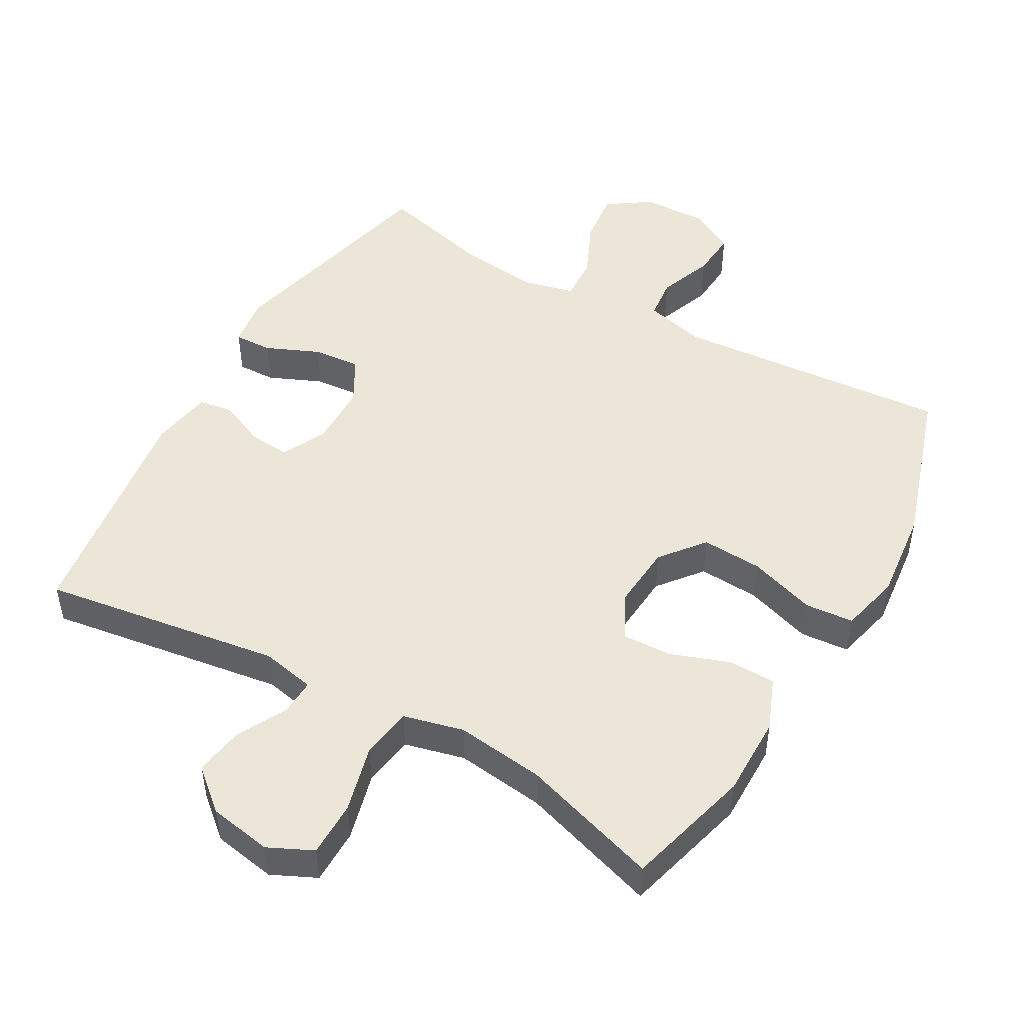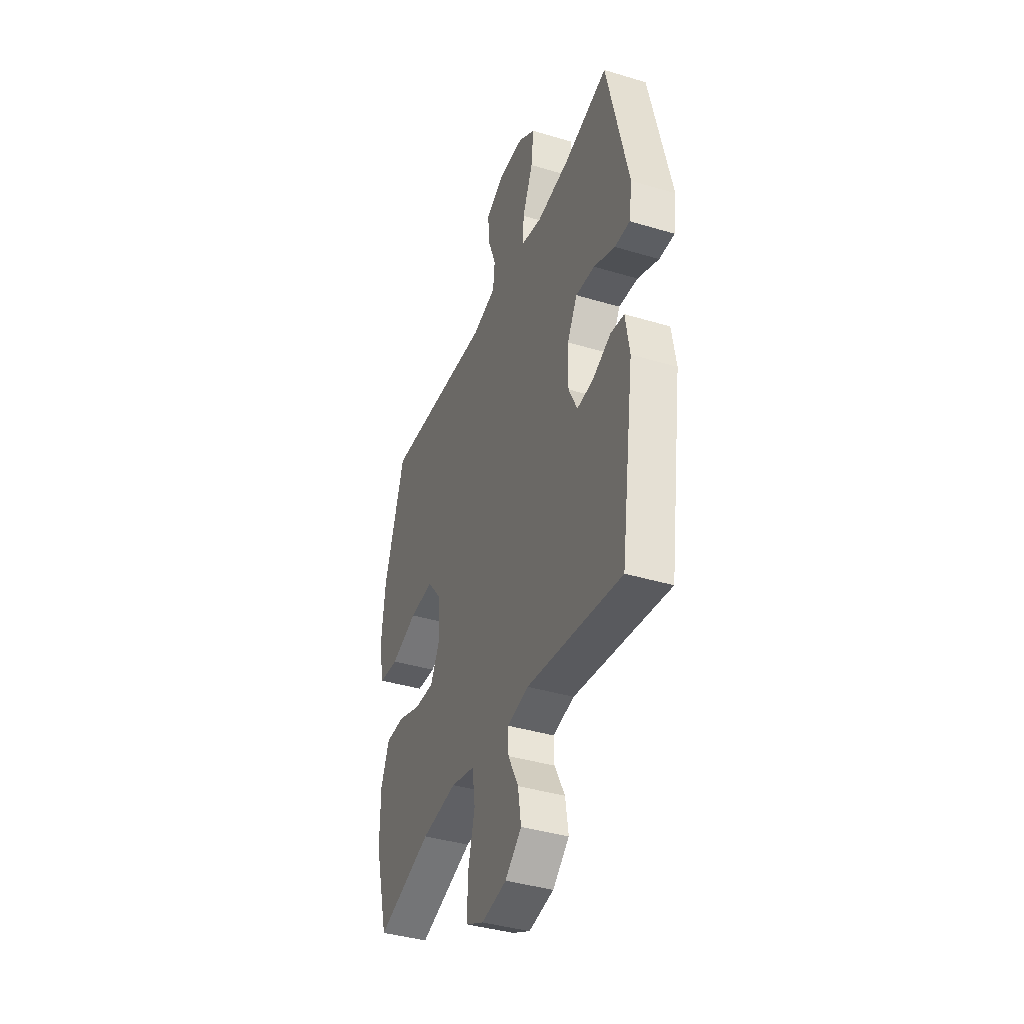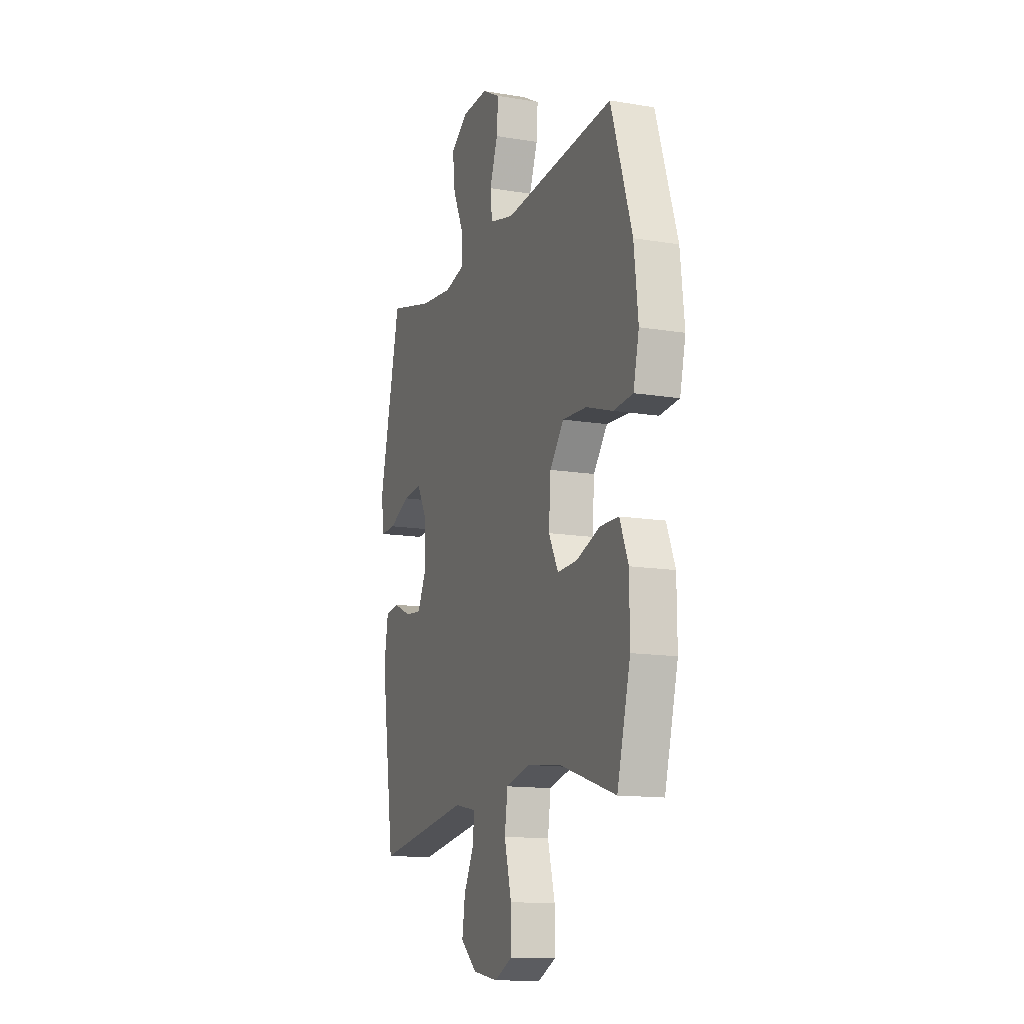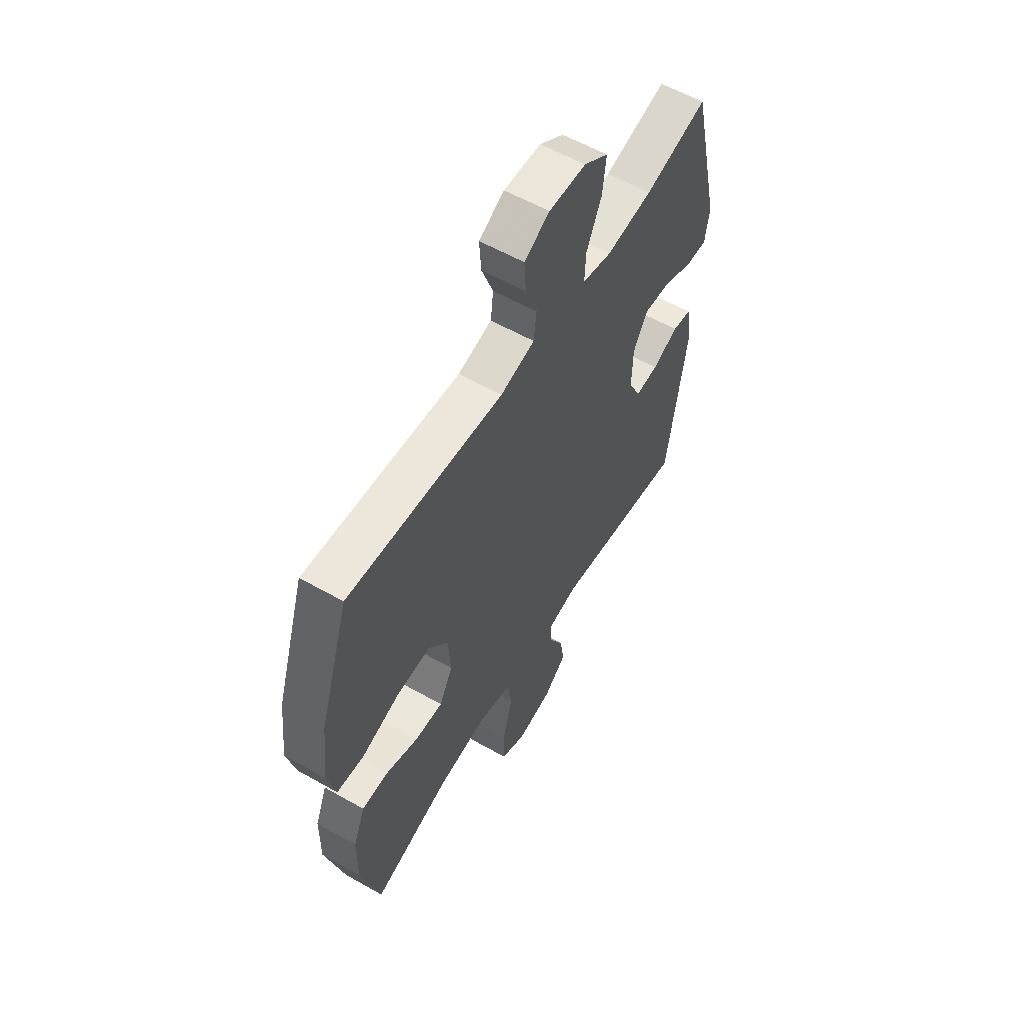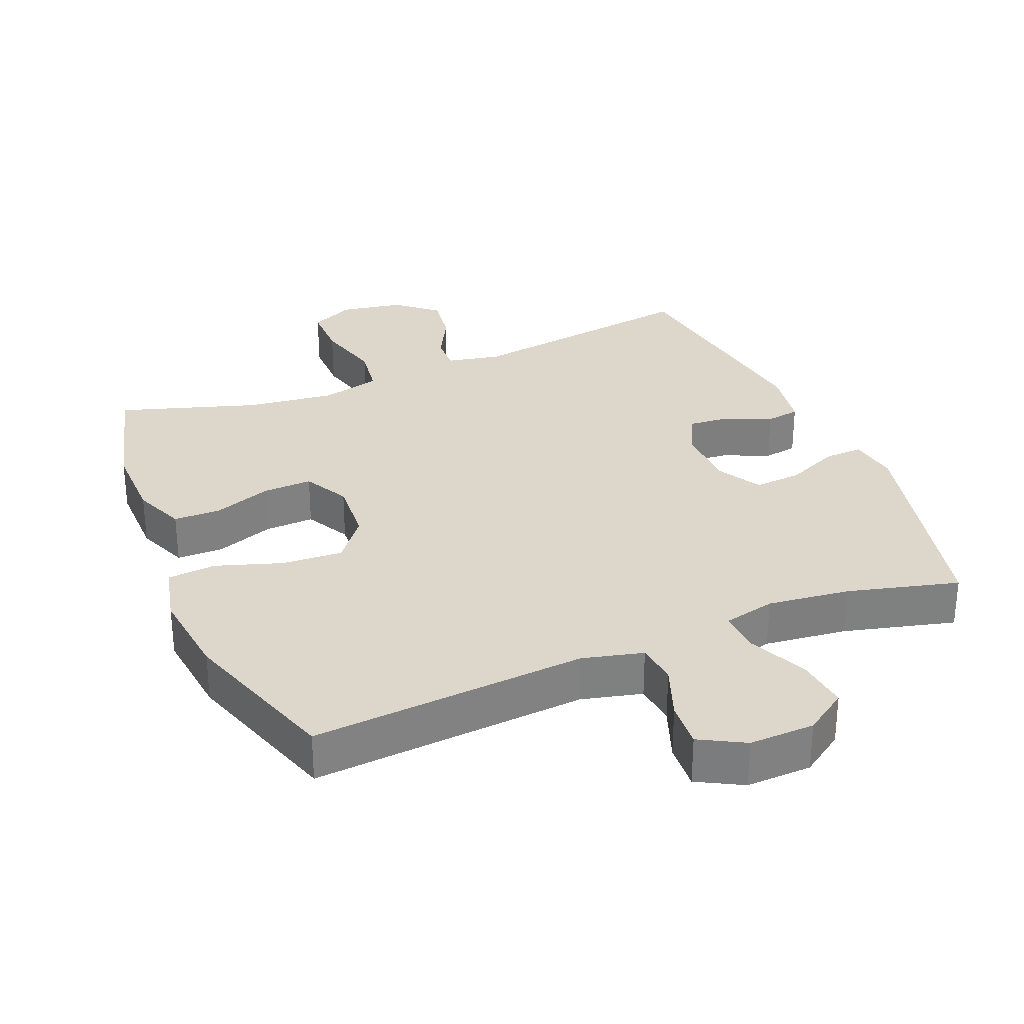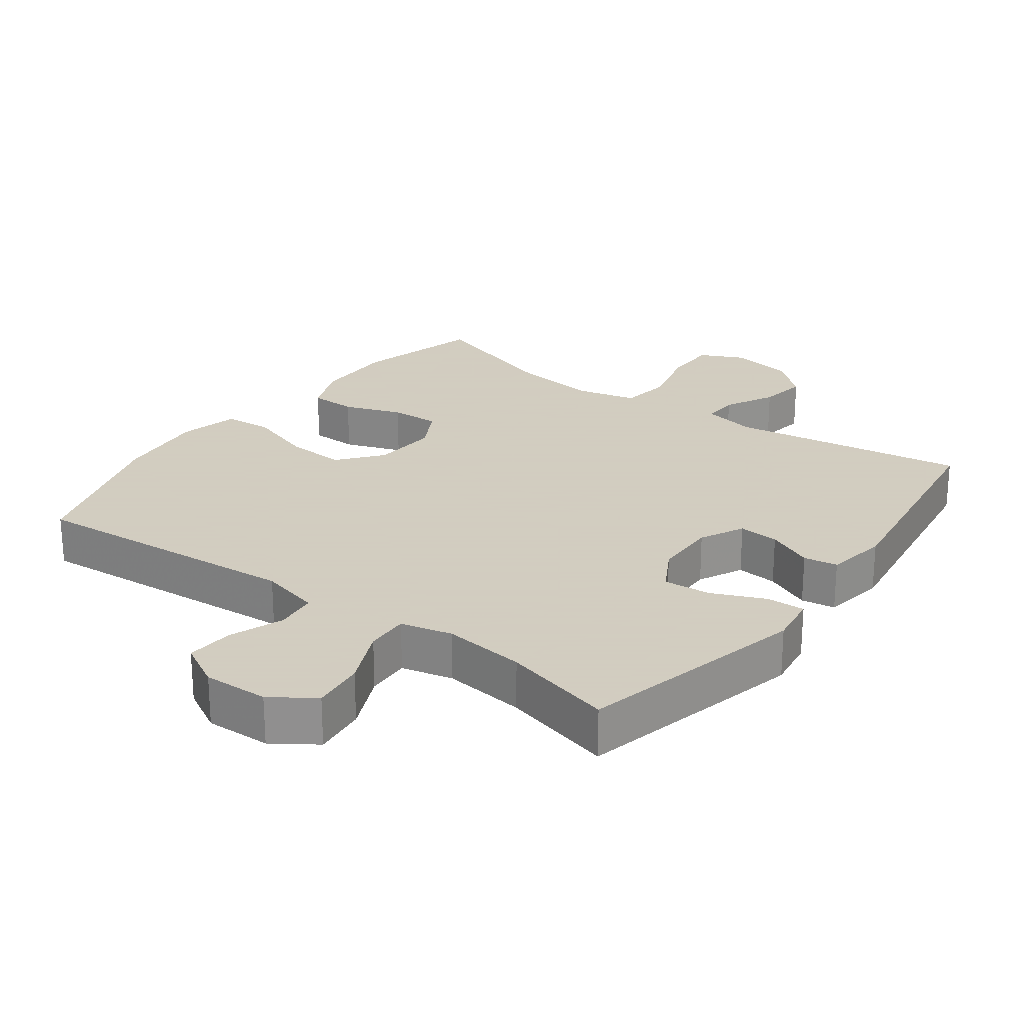
<metadata>
{"format":"obj","ext":"obj","renderer":"f3d","projection":"perspective","resolution":1024,"background":"white","views":[{"elev":48.7,"azim":-150.3,"up":"+Y"},{"elev":-39.5,"azim":69.5,"up":"+Z"},{"elev":-13.5,"azim":-110.6,"up":"+Z"},{"elev":58.3,"azim":-59.6,"up":"+Z"},{"elev":30.5,"azim":-22.5,"up":"+Y"},{"elev":24.3,"azim":36.5,"up":"+Y"}]}
</metadata>
<code>
v 0.5 0.07 0.5
v 0.579 0.07 0.163
v 0.568 0.07 0.089
v 0.512 0.07 0.091
v 0.434 0.07 0.125
v 0.364 0.07 0.131
v 0.327 0.07 0.066
v 0.325 0.07 -0.028
v 0.357 0.07 -0.093
v 0.417 0.07 -0.088
v 0.485 0.07 -0.058
v 0.535 0.07 -0.066
v 0.55 0.07 -0.157
v 0.5 0.07 -0.5
v 0.15 0.07 -0.447
v 0.071 0.07 -0.463
v 0.073 0.07 -0.516
v 0.111 0.07 -0.589
v 0.122 0.07 -0.661
v 0.062 0.07 -0.712
v -0.03 0.07 -0.728
v -0.095 0.07 -0.697
v -0.095 0.07 -0.616
v -0.069 0.07 -0.517
v -0.08 0.07 -0.442
v -0.168 0.07 -0.42
v -0.298 0.07 -0.436
v -0.5 0.07 -0.5
v -0.549 0.07 -0.315
v -0.548 0.07 -0.196
v -0.517 0.07 -0.12
v -0.448 0.07 -0.119
v -0.363 0.07 -0.15
v -0.29 0.07 -0.153
v -0.255 0.07 -0.087
v -0.262 0.07 0.008
v -0.313 0.07 0.072
v -0.402 0.07 0.067
v -0.5 0.07 0.035
v -0.571 0.07 0.041
v -0.592 0.07 0.129
v -0.577 0.07 0.263
v -0.5 0.07 0.5
v -0.095 0.07 0.468
v -0.006 0.07 0.49
v 0.001 0.07 0.551
v -0.029 0.07 0.631
v -0.034 0.07 0.7
v 0.032 0.07 0.736
v 0.128 0.07 0.733
v 0.191 0.07 0.69
v 0.182 0.07 0.612
v 0.143 0.07 0.526
v 0.14 0.07 0.462
v 0.216 0.07 0.444
v 0.337 0.07 0.458
v 0.5 0 0.5
v 0.579 0 0.163
v 0.568 0 0.089
v 0.512 0 0.091
v 0.434 0 0.125
v 0.364 0 0.131
v 0.327 0 0.066
v 0.325 0 -0.028
v 0.357 0 -0.093
v 0.417 0 -0.088
v 0.485 0 -0.058
v 0.535 0 -0.066
v 0.55 0 -0.157
v 0.5 0 -0.5
v 0.15 0 -0.447
v 0.071 0 -0.463
v 0.073 0 -0.516
v 0.111 0 -0.589
v 0.122 0 -0.661
v 0.062 0 -0.712
v -0.03 0 -0.728
v -0.095 0 -0.697
v -0.095 0 -0.616
v -0.069 0 -0.517
v -0.08 0 -0.442
v -0.168 0 -0.42
v -0.298 0 -0.436
v -0.5 0 -0.5
v -0.549 0 -0.315
v -0.548 0 -0.196
v -0.517 0 -0.12
v -0.448 0 -0.119
v -0.363 0 -0.15
v -0.29 0 -0.153
v -0.255 0 -0.087
v -0.262 0 0.008
v -0.313 0 0.072
v -0.402 0 0.067
v -0.5 0 0.035
v -0.571 0 0.041
v -0.592 0 0.129
v -0.577 0 0.263
v -0.5 0 0.5
v -0.095 0 0.468
v -0.006 0 0.49
v 0.001 0 0.551
v -0.029 0 0.631
v -0.034 0 0.7
v 0.032 0 0.736
v 0.128 0 0.733
v 0.191 0 0.69
v 0.182 0 0.612
v 0.143 0 0.526
v 0.14 0 0.462
v 0.216 0 0.444
v 0.337 0 0.458
f 51 52 53
f 50 51 53
f 49 50 53
f 48 49 53
f 47 48 53
f 46 47 53
f 45 46 53 54
f 44 45 54 55
f 42 43 44
f 41 42 44
f 40 41 44
f 39 40 44
f 38 39 44
f 37 38 44 55
f 31 32 33
f 30 31 33
f 29 30 33
f 28 29 33
f 27 28 33
f 26 27 33 34
f 25 26 34 35
f 22 23 24
f 21 22 24
f 20 21 24
f 19 20 24
f 18 19 24
f 17 18 24
f 16 17 24 25
f 25 35 36
f 16 25 36
f 15 16 36
f 13 14 15
f 12 13 15
f 11 12 15
f 10 11 15
f 3 4 5
f 2 3 5
f 1 2 5
f 56 1 5
f 56 5 6
f 55 56 6 7
f 37 55 7 8
f 36 37 8 9
f 15 36 9
f 9 10 15
f 109 108 107
f 109 107 106
f 109 106 105
f 109 105 104
f 109 104 103
f 109 103 102
f 110 109 102 101
f 111 110 101 100
f 100 99 98
f 100 98 97
f 100 97 96
f 100 96 95
f 100 95 94
f 111 100 94 93
f 89 88 87
f 89 87 86
f 89 86 85
f 89 85 84
f 89 84 83
f 90 89 83 82
f 91 90 82 81
f 80 79 78
f 80 78 77
f 80 77 76
f 80 76 75
f 80 75 74
f 80 74 73
f 81 80 73 72
f 92 91 81
f 92 81 72
f 92 72 71
f 71 70 69
f 71 69 68
f 71 68 67
f 71 67 66
f 61 60 59
f 61 59 58
f 61 58 57
f 61 57 112
f 62 61 112
f 63 62 112 111
f 64 63 111 93
f 65 64 93 92
f 65 92 71
f 71 66 65
f 1 57 58 2
f 2 58 59 3
f 3 59 60 4
f 4 60 61 5
f 5 61 62 6
f 6 62 63 7
f 7 63 64 8
f 8 64 65 9
f 9 65 66 10
f 10 66 67 11
f 11 67 68 12
f 12 68 69 13
f 13 69 70 14
f 14 70 71 15
f 15 71 72 16
f 16 72 73 17
f 17 73 74 18
f 18 74 75 19
f 19 75 76 20
f 20 76 77 21
f 21 77 78 22
f 22 78 79 23
f 23 79 80 24
f 24 80 81 25
f 25 81 82 26
f 26 82 83 27
f 27 83 84 28
f 28 84 85 29
f 29 85 86 30
f 30 86 87 31
f 31 87 88 32
f 32 88 89 33
f 33 89 90 34
f 34 90 91 35
f 35 91 92 36
f 36 92 93 37
f 37 93 94 38
f 38 94 95 39
f 39 95 96 40
f 40 96 97 41
f 41 97 98 42
f 42 98 99 43
f 43 99 100 44
f 44 100 101 45
f 45 101 102 46
f 46 102 103 47
f 47 103 104 48
f 48 104 105 49
f 49 105 106 50
f 50 106 107 51
f 51 107 108 52
f 52 108 109 53
f 53 109 110 54
f 54 110 111 55
f 55 111 112 56
f 56 112 57 1

</code>
